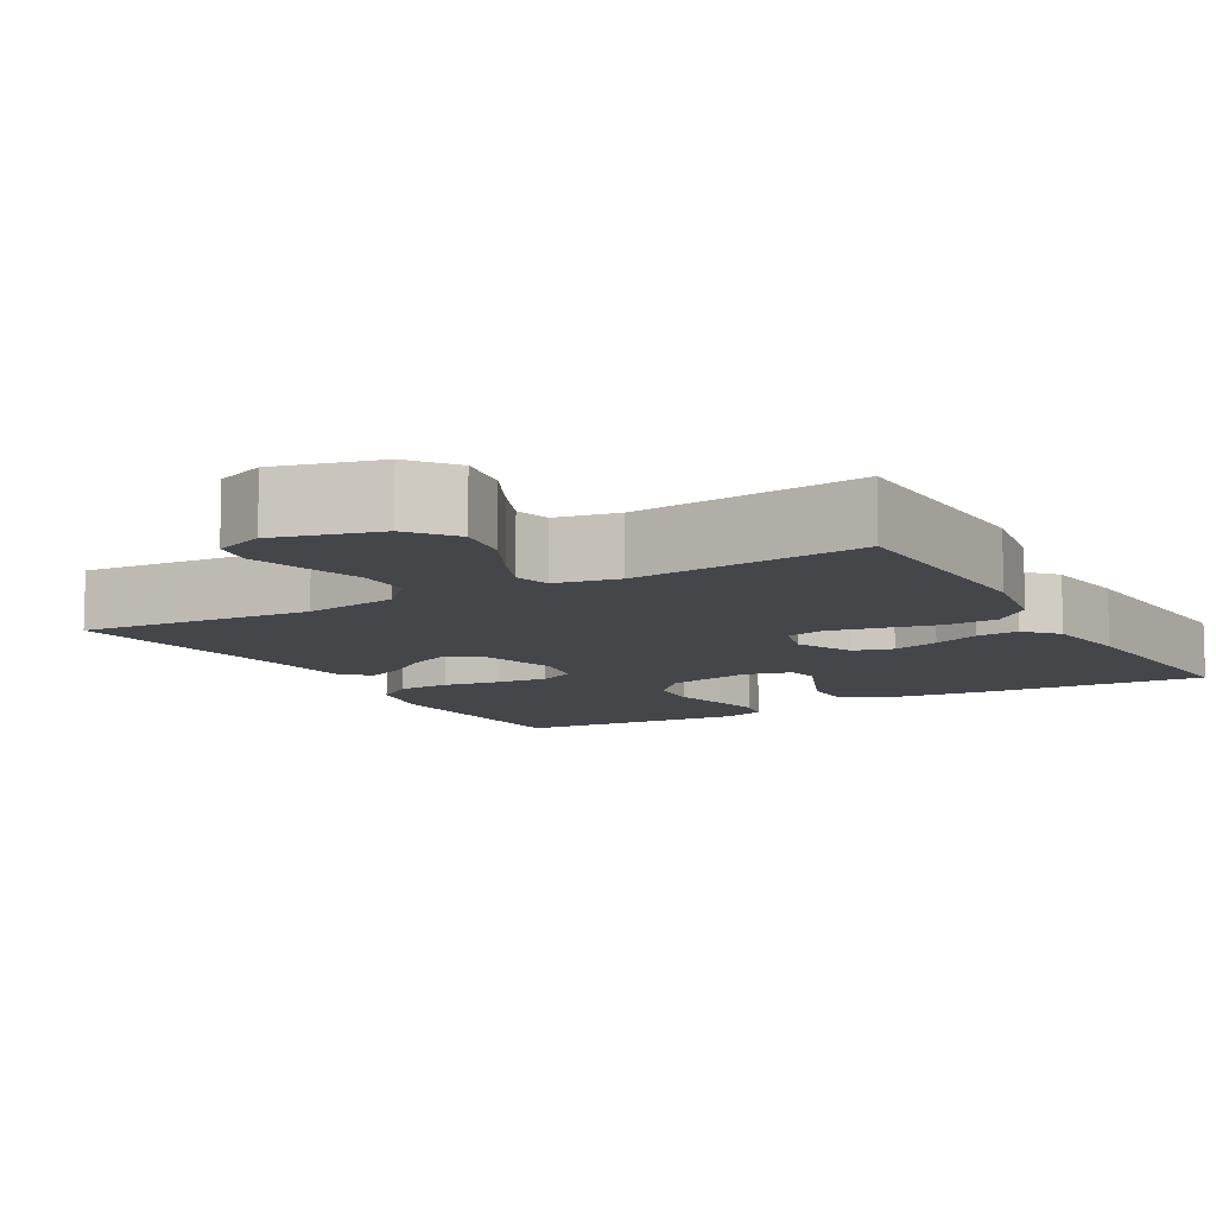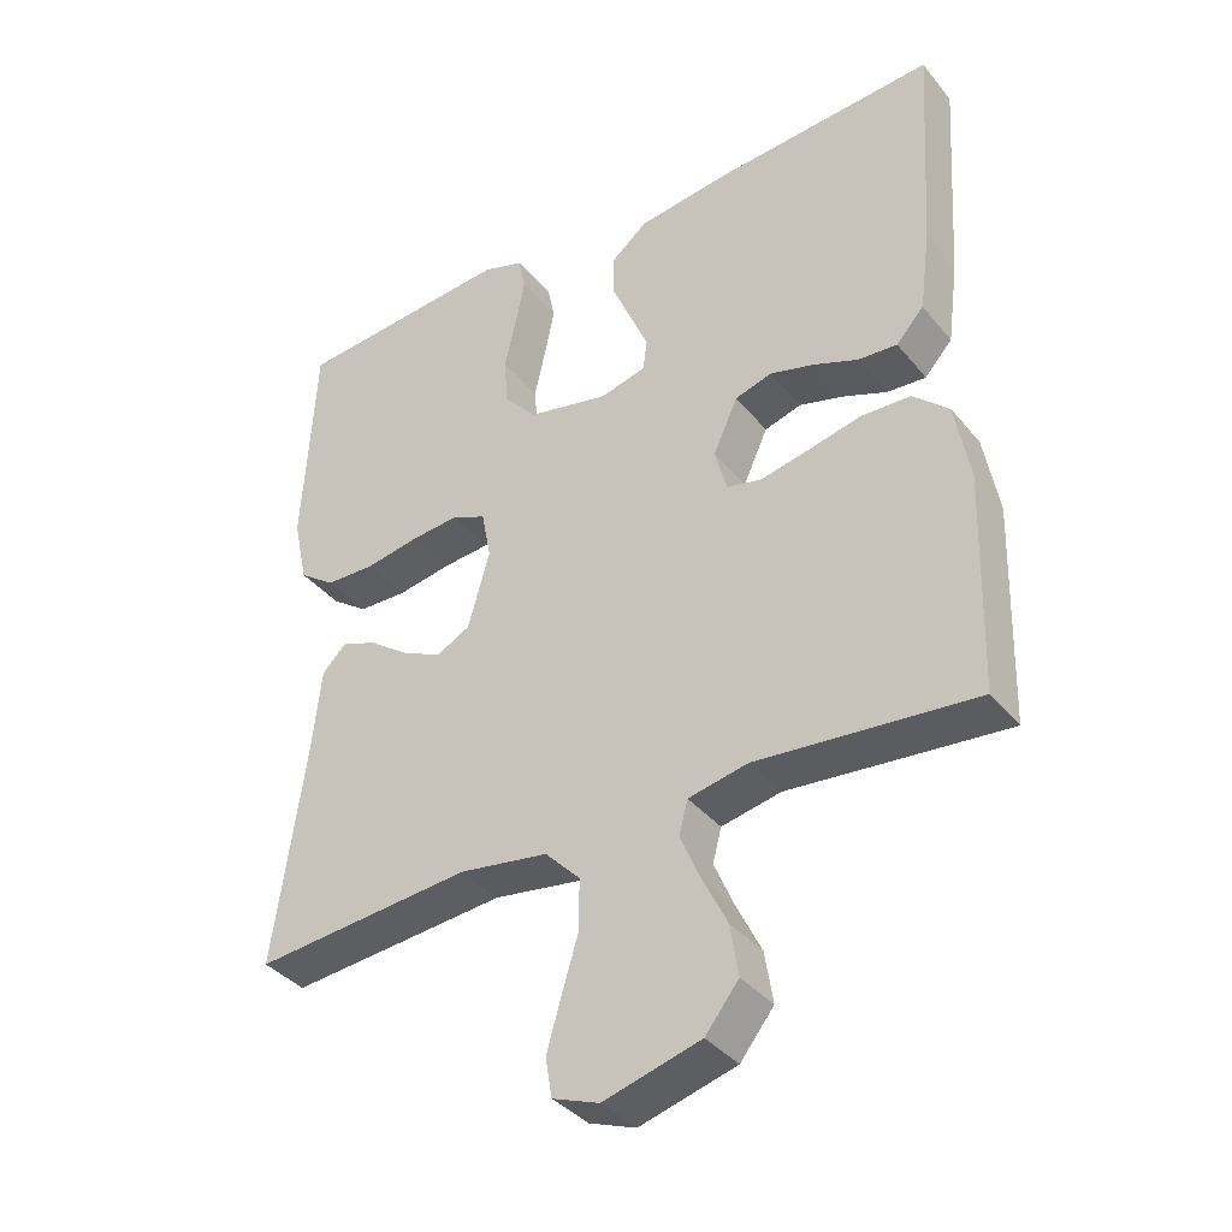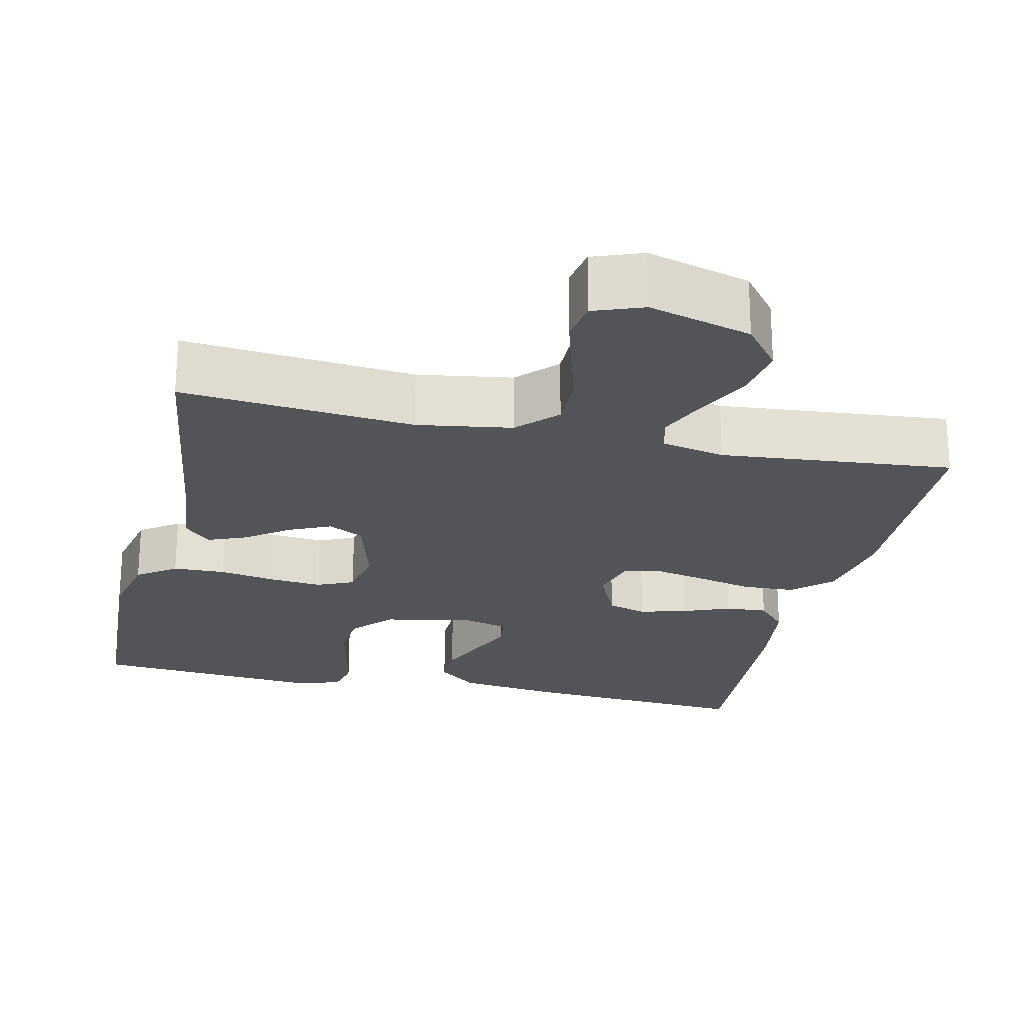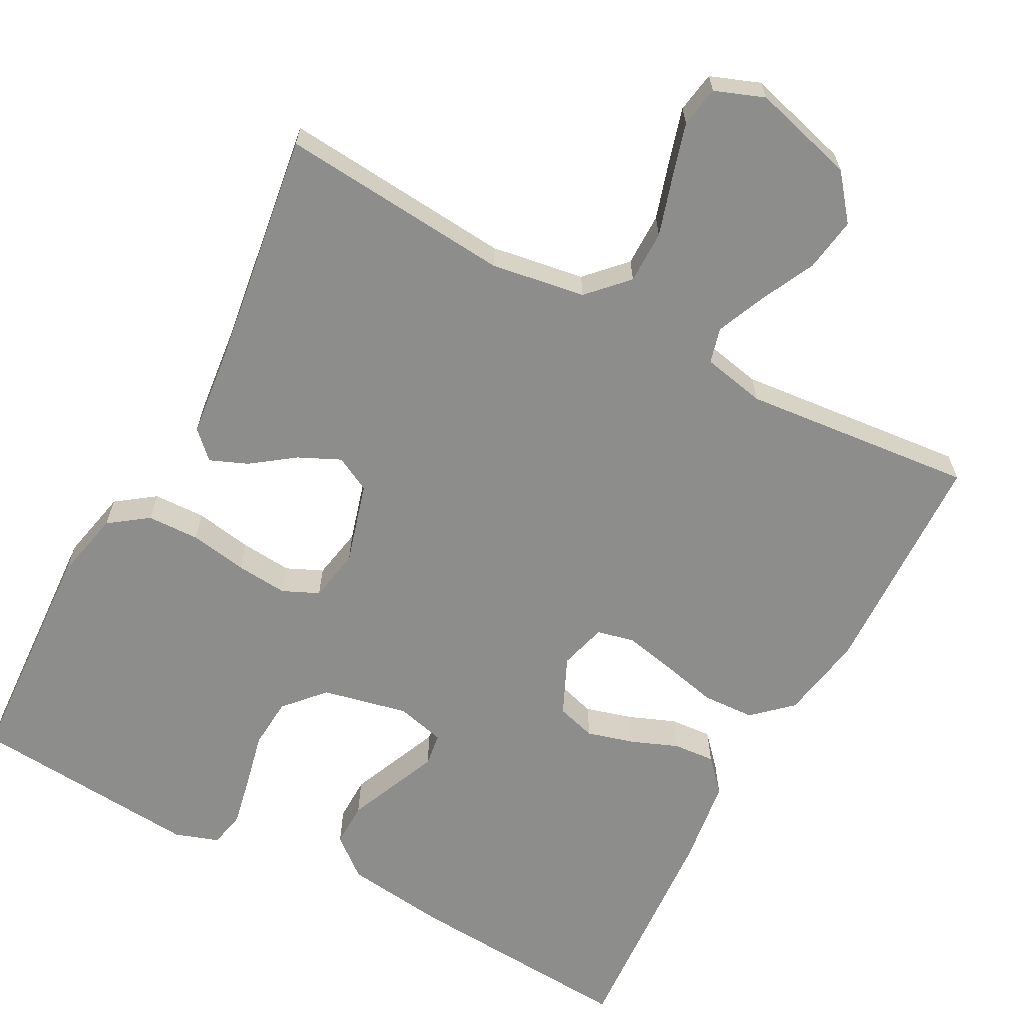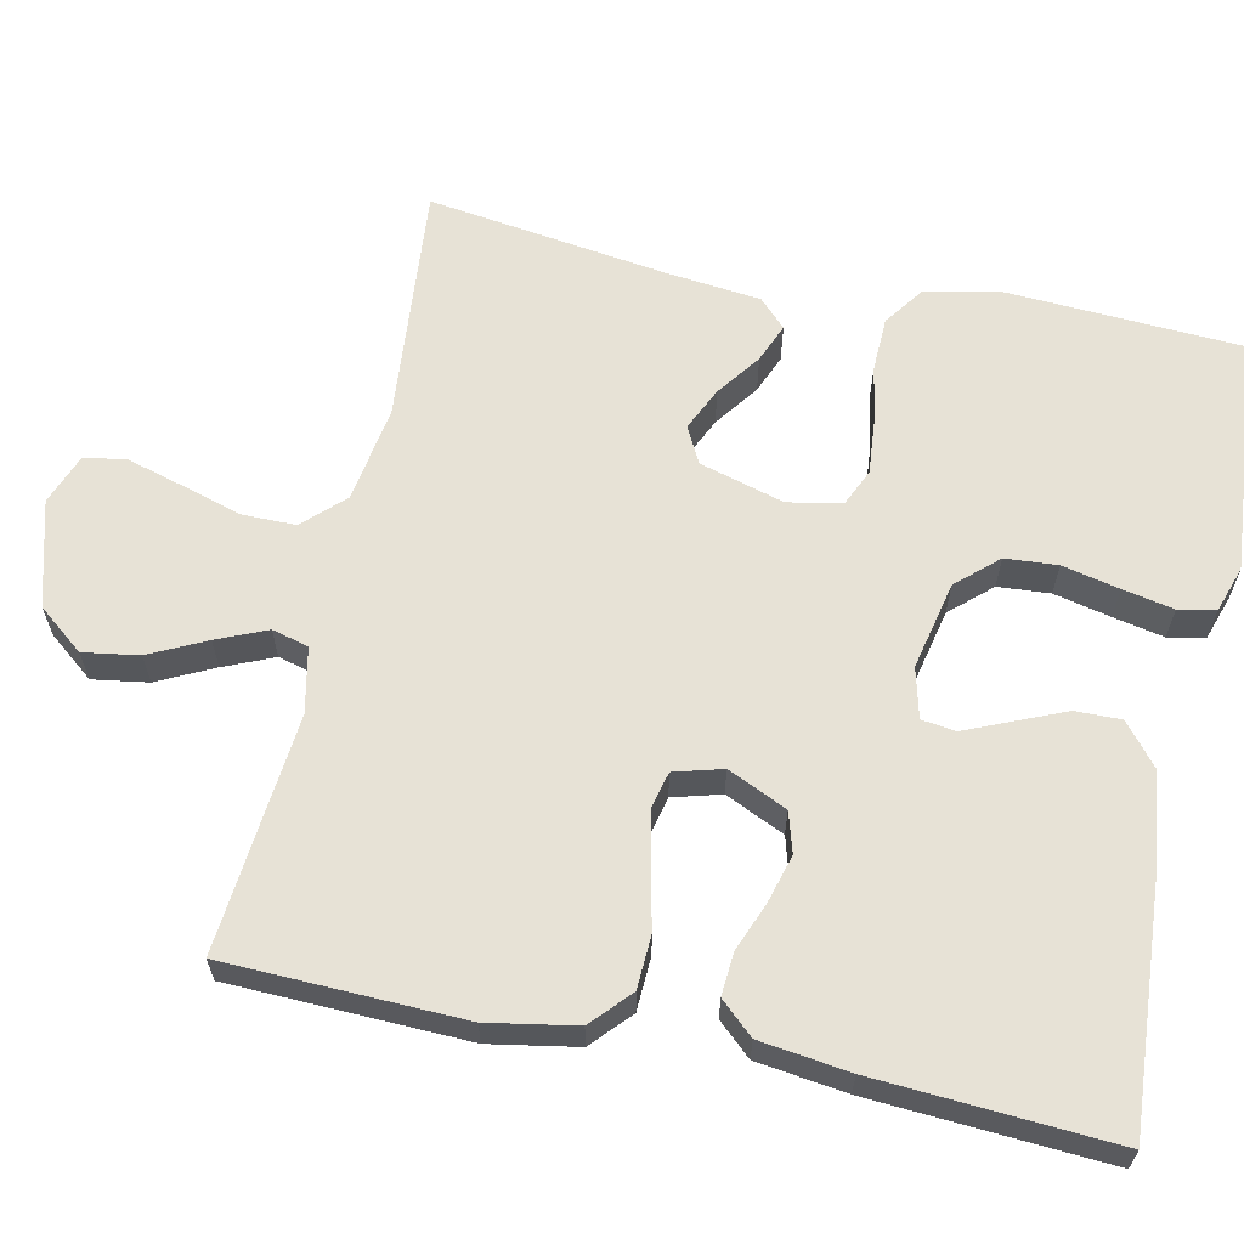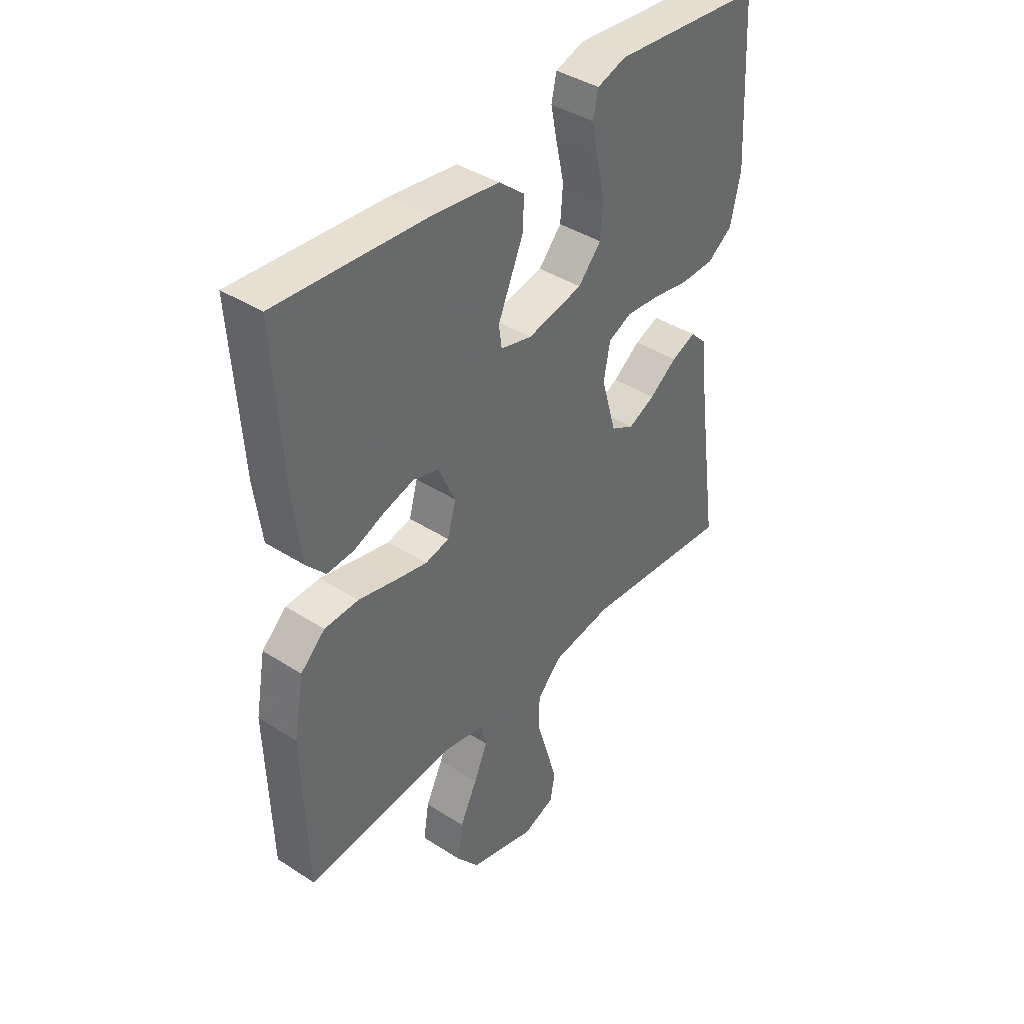
<metadata>
{"format":"obj","ext":"obj","renderer":"f3d","projection":"perspective","resolution":1024,"background":"white","views":[{"elev":-9.9,"azim":-150.0,"up":"+Y"},{"elev":-37.6,"azim":-145.6,"up":"+Z"},{"elev":-23.4,"azim":167.2,"up":"+Y"},{"elev":-64.5,"azim":152.0,"up":"+Y"},{"elev":63.1,"azim":-77.9,"up":"+Y"},{"elev":40.3,"azim":-51.6,"up":"+Z"}]}
</metadata>
<code>
v -0.5 0.07 0.5
v -0.2 0.07 0.479
v -0.067 0.07 0.462
v -0.016 0.07 0.42
v -0.017 0.07 0.362
v -0.044 0.07 0.299
v -0.069 0.07 0.241
v -0.063 0.07 0.198
v 0 0.07 0.182
v 0.111 0.07 0.206
v 0.157 0.07 0.257
v 0.162 0.07 0.323
v 0.146 0.07 0.395
v 0.133 0.07 0.459
v 0.143 0.07 0.506
v 0.2 0.07 0.525
v 0.5 0.07 0.5
v 0.516 0.07 0.2
v 0.496 0.07 0.108
v 0.446 0.07 0.072
v 0.378 0.07 0.07
v 0.304 0.07 0.083
v 0.237 0.07 0.089
v 0.19 0.07 0.068
v 0.177 0.07 0
v 0.207 0.07 -0.106
v 0.253 0.07 -0.13
v 0.307 0.07 -0.105
v 0.362 0.07 -0.065
v 0.411 0.07 -0.045
v 0.445 0.07 -0.079
v 0.458 0.07 -0.2
v 0.5 0.07 -0.5
v 0.2 0.07 -0.473
v 0.078 0.07 -0.492
v 0.03 0.07 -0.542
v 0.03 0.07 -0.611
v 0.053 0.07 -0.687
v 0.073 0.07 -0.757
v 0.064 0.07 -0.81
v 0 0.07 -0.834
v -0.133 0.07 -0.797
v -0.179 0.07 -0.739
v -0.168 0.07 -0.669
v -0.133 0.07 -0.598
v -0.106 0.07 -0.535
v -0.118 0.07 -0.489
v -0.2 0.07 -0.472
v -0.5 0.07 -0.5
v -0.509 0.07 -0.2
v -0.489 0.07 -0.089
v -0.44 0.07 -0.044
v -0.372 0.07 -0.041
v -0.299 0.07 -0.058
v -0.232 0.07 -0.072
v -0.184 0.07 -0.061
v -0.167 0.07 0
v -0.201 0.07 0.075
v -0.252 0.07 0.09
v -0.313 0.07 0.073
v -0.374 0.07 0.049
v -0.428 0.07 0.045
v -0.466 0.07 0.087
v -0.481 0.07 0.2
v -0.5 0 0.5
v -0.2 0 0.479
v -0.067 0 0.462
v -0.016 0 0.42
v -0.017 0 0.362
v -0.044 0 0.299
v -0.069 0 0.241
v -0.063 0 0.198
v 0 0 0.182
v 0.111 0 0.206
v 0.157 0 0.257
v 0.162 0 0.323
v 0.146 0 0.395
v 0.133 0 0.459
v 0.143 0 0.506
v 0.2 0 0.525
v 0.5 0 0.5
v 0.516 0 0.2
v 0.496 0 0.108
v 0.446 0 0.072
v 0.378 0 0.07
v 0.304 0 0.083
v 0.237 0 0.089
v 0.19 0 0.068
v 0.177 0 0
v 0.207 0 -0.106
v 0.253 0 -0.13
v 0.307 0 -0.105
v 0.362 0 -0.065
v 0.411 0 -0.045
v 0.445 0 -0.079
v 0.458 0 -0.2
v 0.5 0 -0.5
v 0.2 0 -0.473
v 0.078 0 -0.492
v 0.03 0 -0.542
v 0.03 0 -0.611
v 0.053 0 -0.687
v 0.073 0 -0.757
v 0.064 0 -0.81
v 0 0 -0.834
v -0.133 0 -0.797
v -0.179 0 -0.739
v -0.168 0 -0.669
v -0.133 0 -0.598
v -0.106 0 -0.535
v -0.118 0 -0.489
v -0.2 0 -0.472
v -0.5 0 -0.5
v -0.509 0 -0.2
v -0.489 0 -0.089
v -0.44 0 -0.044
v -0.372 0 -0.041
v -0.299 0 -0.058
v -0.232 0 -0.072
v -0.184 0 -0.061
v -0.167 0 0
v -0.201 0 0.075
v -0.252 0 0.09
v -0.313 0 0.073
v -0.374 0 0.049
v -0.428 0 0.045
v -0.466 0 0.087
v -0.481 0 0.2
f 5 6 7
f 4 5 7
f 3 4 7
f 2 3 7
f 1 2 7
f 64 1 7
f 63 64 7
f 62 63 7
f 61 62 7
f 60 61 7
f 59 60 7 8
f 58 59 8 9
f 57 58 9 10
f 56 57 10
f 52 53 54
f 51 52 54
f 50 51 54
f 49 50 54
f 48 49 54
f 47 48 54 55
f 43 44 45
f 42 43 45
f 41 42 45
f 40 41 45
f 39 40 45
f 38 39 45
f 37 38 45
f 36 37 45 46
f 35 36 46 47
f 32 33 34
f 34 35 47
f 32 34 47
f 31 32 47
f 30 31 47
f 29 30 47
f 28 29 47
f 20 21 22
f 19 20 22
f 18 19 22
f 17 18 22
f 16 17 22
f 15 16 22
f 14 15 22
f 13 14 22
f 12 13 22
f 11 12 22 23
f 10 11 23 24
f 47 55 56
f 10 24 25
f 56 10 25
f 47 56 25
f 27 28 47
f 26 27 47
f 25 26 47
f 71 70 69
f 71 69 68
f 71 68 67
f 71 67 66
f 71 66 65
f 71 65 128
f 71 128 127
f 71 127 126
f 71 126 125
f 71 125 124
f 72 71 124 123
f 73 72 123 122
f 74 73 122 121
f 74 121 120
f 118 117 116
f 118 116 115
f 118 115 114
f 118 114 113
f 118 113 112
f 119 118 112 111
f 109 108 107
f 109 107 106
f 109 106 105
f 109 105 104
f 109 104 103
f 109 103 102
f 109 102 101
f 110 109 101 100
f 111 110 100 99
f 98 97 96
f 111 99 98
f 111 98 96
f 111 96 95
f 111 95 94
f 111 94 93
f 111 93 92
f 86 85 84
f 86 84 83
f 86 83 82
f 86 82 81
f 86 81 80
f 86 80 79
f 86 79 78
f 86 78 77
f 86 77 76
f 87 86 76 75
f 88 87 75 74
f 120 119 111
f 89 88 74
f 89 74 120
f 89 120 111
f 111 92 91
f 111 91 90
f 111 90 89
f 1 65 66 2
f 2 66 67 3
f 3 67 68 4
f 4 68 69 5
f 5 69 70 6
f 6 70 71 7
f 7 71 72 8
f 8 72 73 9
f 9 73 74 10
f 10 74 75 11
f 11 75 76 12
f 12 76 77 13
f 13 77 78 14
f 14 78 79 15
f 15 79 80 16
f 16 80 81 17
f 17 81 82 18
f 18 82 83 19
f 19 83 84 20
f 20 84 85 21
f 21 85 86 22
f 22 86 87 23
f 23 87 88 24
f 24 88 89 25
f 25 89 90 26
f 26 90 91 27
f 27 91 92 28
f 28 92 93 29
f 29 93 94 30
f 30 94 95 31
f 31 95 96 32
f 32 96 97 33
f 33 97 98 34
f 34 98 99 35
f 35 99 100 36
f 36 100 101 37
f 37 101 102 38
f 38 102 103 39
f 39 103 104 40
f 40 104 105 41
f 41 105 106 42
f 42 106 107 43
f 43 107 108 44
f 44 108 109 45
f 45 109 110 46
f 46 110 111 47
f 47 111 112 48
f 48 112 113 49
f 49 113 114 50
f 50 114 115 51
f 51 115 116 52
f 52 116 117 53
f 53 117 118 54
f 54 118 119 55
f 55 119 120 56
f 56 120 121 57
f 57 121 122 58
f 58 122 123 59
f 59 123 124 60
f 60 124 125 61
f 61 125 126 62
f 62 126 127 63
f 63 127 128 64
f 64 128 65 1

</code>
